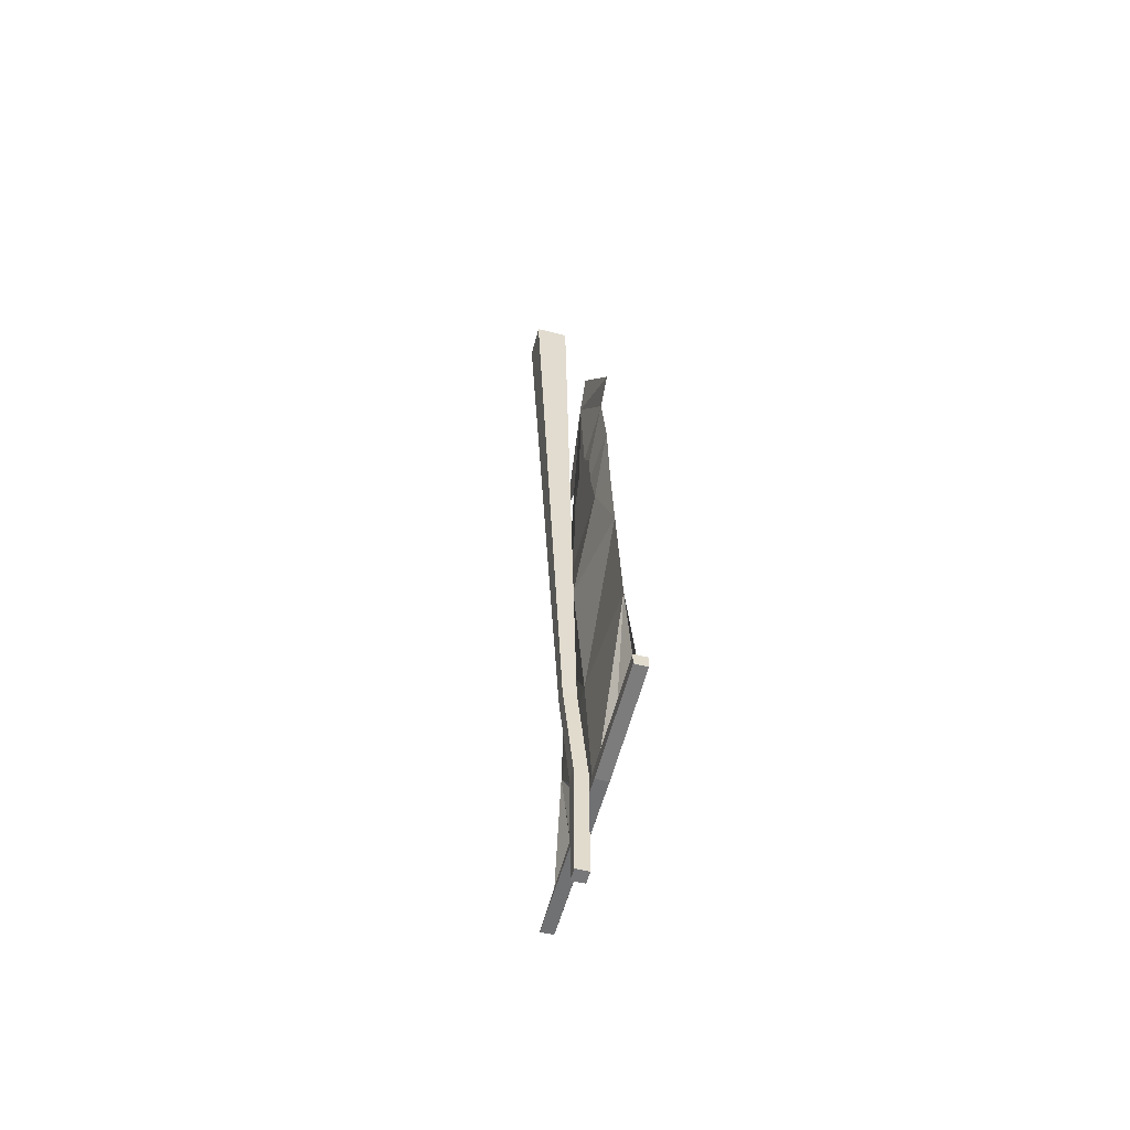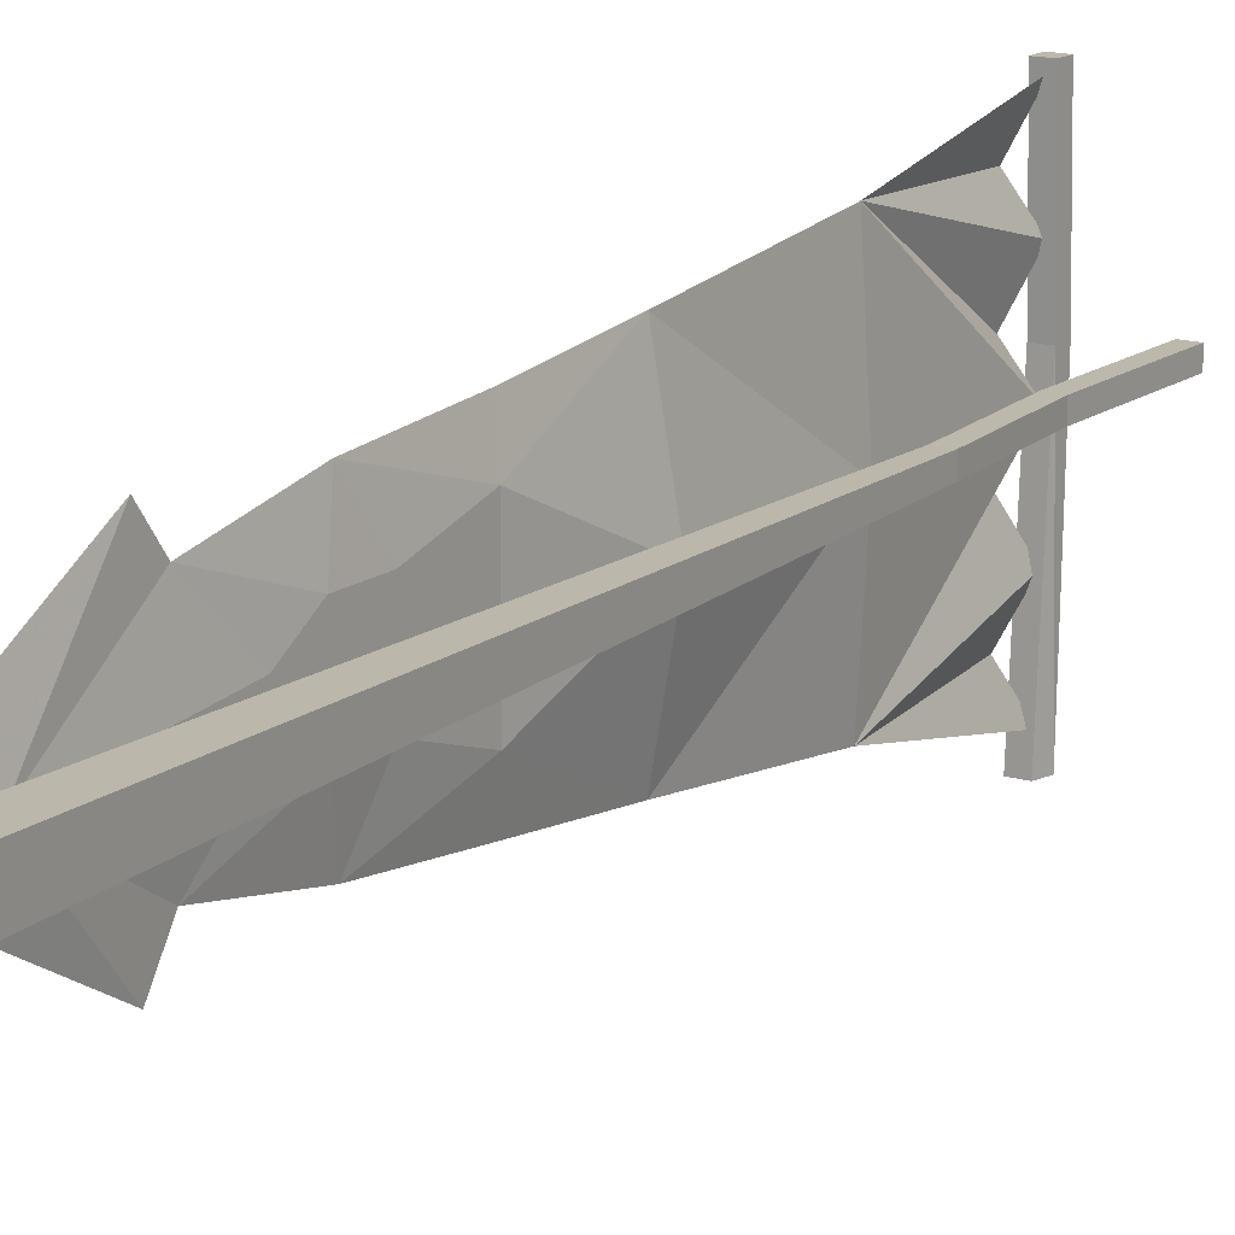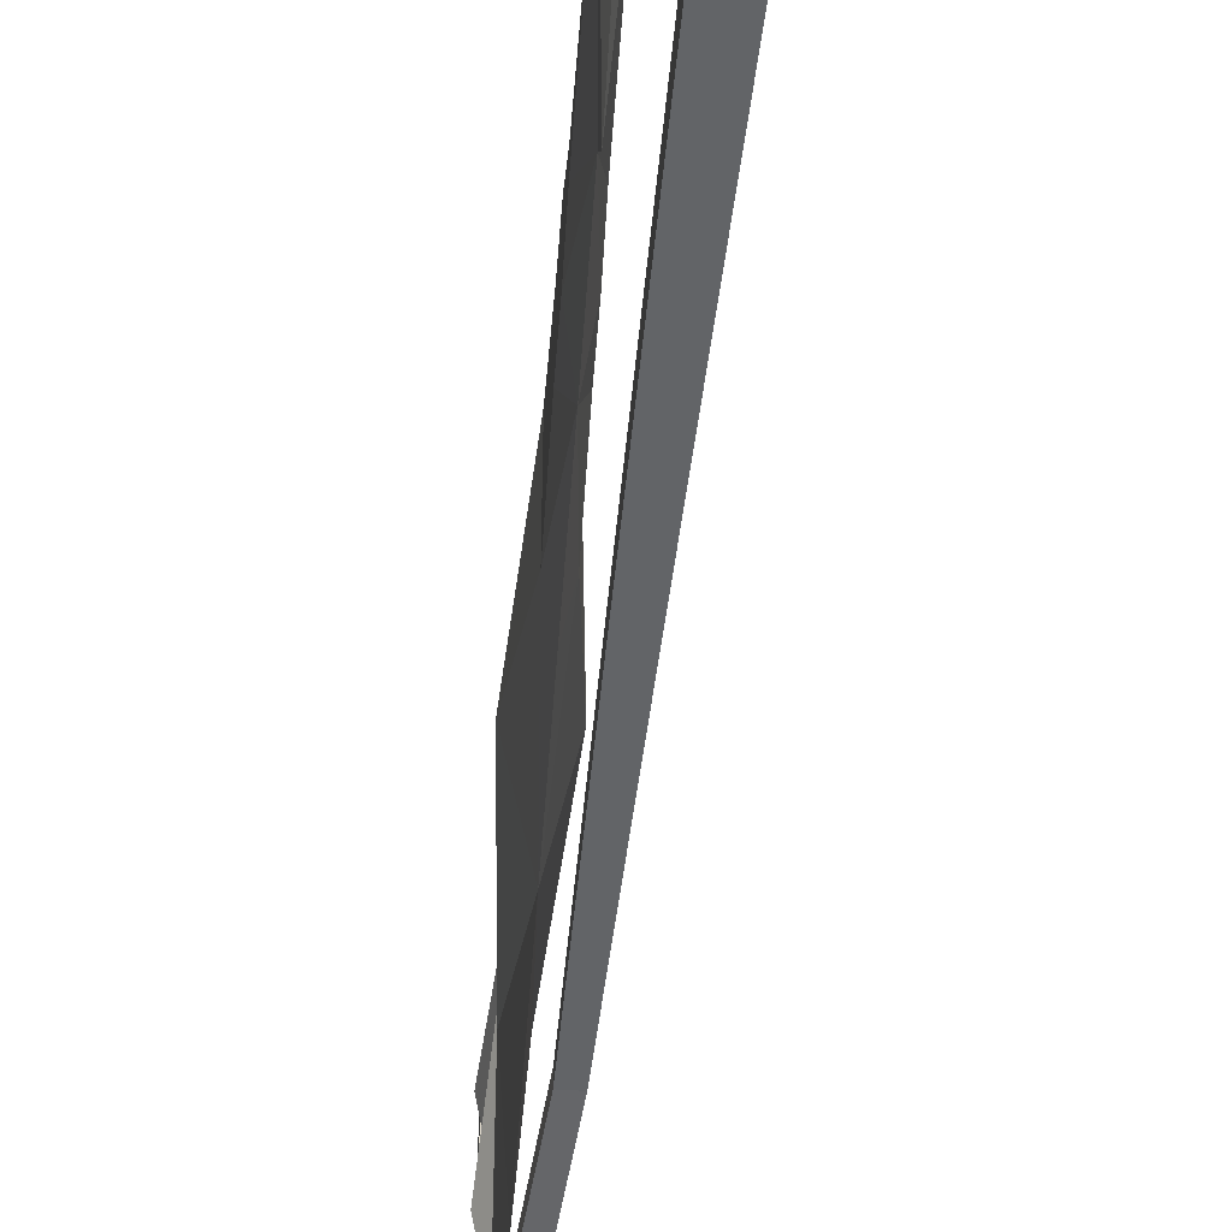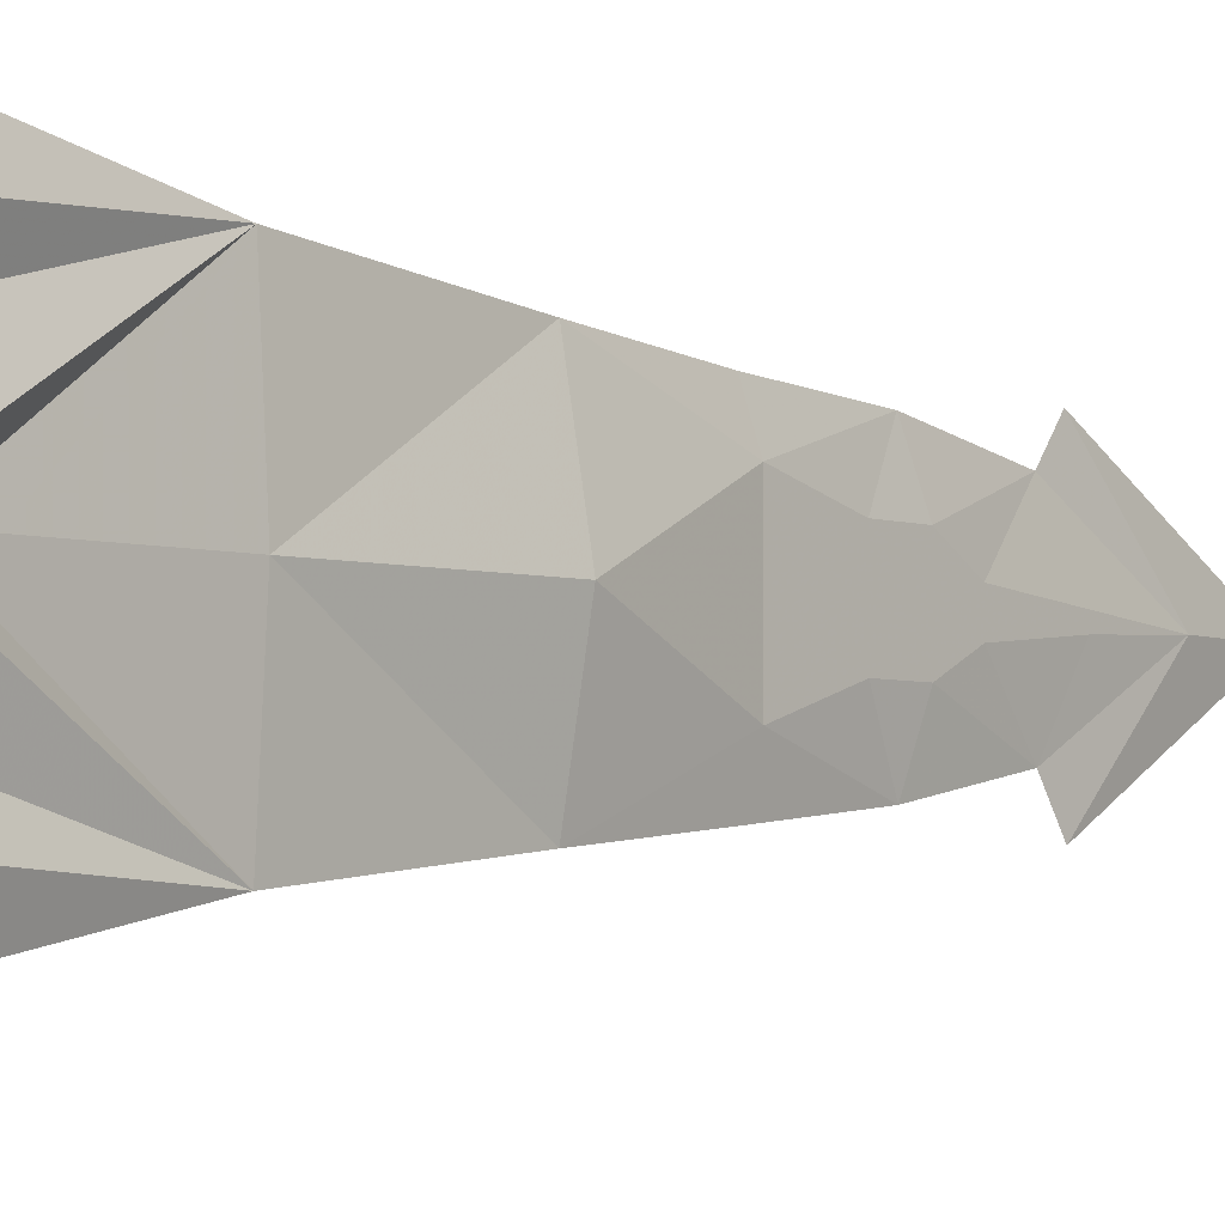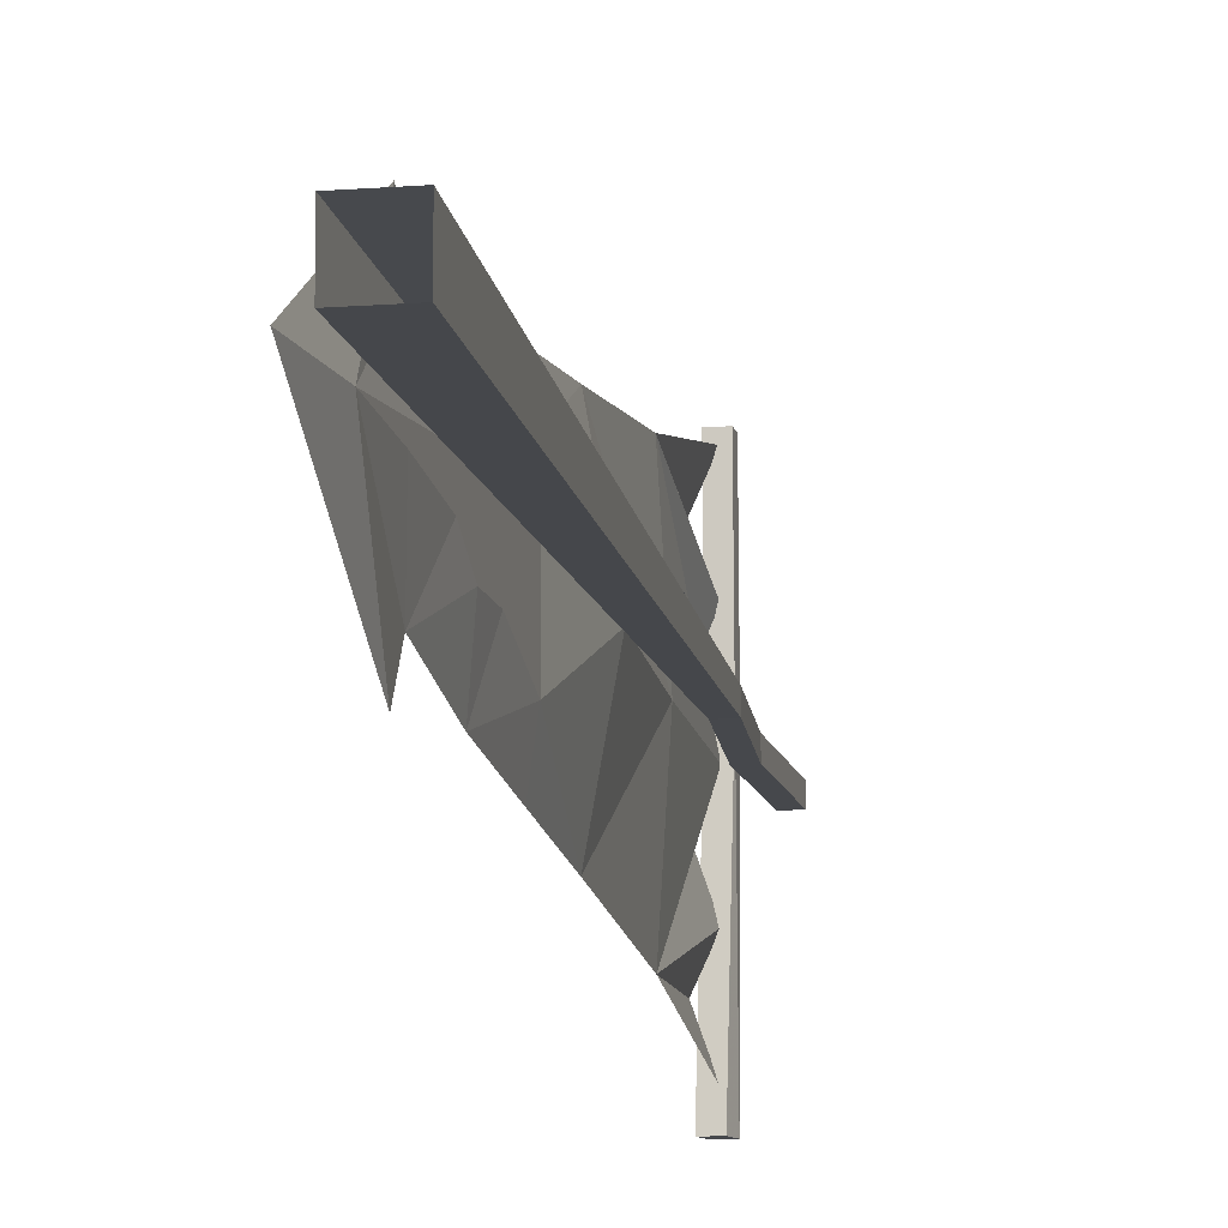
<metadata>
{"format":"obj","ext":"obj","renderer":"f3d","projection":"perspective","resolution":1024,"background":"white","views":[{"elev":-57.2,"azim":-14.6,"up":"+Y"},{"elev":14.9,"azim":-147.2,"up":"+Z"},{"elev":-51.9,"azim":175.7,"up":"+Z"},{"elev":-3.9,"azim":40.1,"up":"+Z"},{"elev":-11.3,"azim":-169.1,"up":"+Z"}]}
</metadata>
<code>
v -0.25 -0.7344 -0.07031
v -0.2656 -0.5547 -0.1406
v -0.25 -0.6562 -0.03125
v -0.25 -0.7344 0
v -0.25 -0.8281 -0.07031
v -0.2656 -0.7656 -0.1797
v -0.2812 -0.7344 -0.07031
v -0.2812 -0.6562 -0.03125
v -0.2812 -0.4922 -0.01562
v -0.2812 -0.3281 -0.007812
v -0.2656 -0.5078 -0.2109
v -0.25 -0.3281 -0.007812
v -0.25 -0.4922 -0.01562
v -0.25 -0.6562 0.02344
v -0.25 -0.7344 0.07031
v -0.25 -0.8281 0
v -0.25 -0.8516 0
v -0.25 -0.9766 -0.1172
v -0.2656 -0.9922 -0.2031
v -0.2812 -0.9766 -0.1172
v -0.2812 -0.8281 -0.07031
v -0.2812 -0.7344 0
v -0.2812 -0.6562 0.02344
v -0.2812 -0.4922 0.007812
v -0.2656 -0.5547 0.1328
v -0.2656 -0.5078 0.1953
v -0.2656 -0.1484 -0.007812
v -0.25 -0.4922 0.007812
v -0.2656 -0.7656 0.1719
v -0.25 -0.8281 0.07031
v -0.25 -0.9766 0.1094
v -0.2266 -1.227 -0.007812
v -0.2656 -1.227 -0.2266
v -0.3047 -1.227 -0.007812
v -0.2812 -0.9766 0.1094
v -0.2812 -0.8516 0
v -0.2812 -0.8281 0
v -0.2812 -0.7344 0.07031
v -0.2422 -1.891 0.07031
v -0.2656 -1.945 -0.007812
v -0.2656 -1.586 0.25
v -0.2812 -1.586 -0.007812
v -0.2656 -1.586 -0.2656
v -0.25 -1.586 -0.007812
v -0.2656 -1.227 0.2109
v -0.2656 -0.9922 0.1875
v -0.2422 -1.891 -0.25
v -0.2656 -1.945 -0.3359
v -0.2656 -1.945 -0.1719
v -0.2422 -1.891 -0.08594
v -0.2812 -0.8281 0.07031
v -0.2422 -1.891 0.2344
v -0.2656 -1.945 0.1562
v -0.2656 -1.945 0.3203
v -0.2812 -1.938 0.05469
v -0.2734 -1.922 -0.3828
v -0.2812 -1.953 -0.3828
v -0.2812 -1.969 0.05469
v -0.2812 -1.93 0.3359
v -0.25 -1.93 0.3359
v -0.25 -1.938 0.05469
v -0.2422 -1.922 -0.3828
v -0.25 -1.953 -0.3828
v -0.25 -1.969 0.05469
v -0.2812 -1.961 0.3359
v -0.25 -1.961 0.3359
v -0.3359 0.007812 0.03906
v -0.3047 -1.648 0.01562
v -0.3047 -1.648 0
v -0.3047 -1.648 -0.01562
v -0.3359 0.007812 -0.03906
v -0.3203 -1.648 -0.01562
v -0.3359 -1.648 -0.01562
v -0.4141 0.007812 -0.03906
v -0.3359 -1.648 0
v -0.3359 -1.648 0.01562
v -0.4141 0.007812 0.03906
v -0.3203 -1.648 0.01562
v -0.2812 -1.906 -0.01562
v -0.2812 -1.906 0.01562
v -0.2812 -2.195 -0.01562
v -0.3125 -2.195 -0.01562
v -0.3125 -1.906 -0.01562
v -0.3125 -1.906 0.01562
v -0.2812 -2.195 0.01562
v -0.3125 -2.195 0.01562
f 1 2 3
f 1 5 6
f 2 7 8
f 3 13 14
f 5 17 18
f 6 21 7
f 8 23 24
f 8 24 9
f 9 24 10
f 12 28 13
f 13 28 14
f 14 25 15
f 15 29 30
f 17 30 31
f 20 36 21
f 23 38 25
f 35 51 36
f 38 51 29
f 1 3 4
f 1 4 5
f 1 6 2
f 2 6 7
f 2 8 9
f 2 9 10
f 2 10 11
f 2 11 12
f 2 12 13
f 2 13 3
f 3 14 4
f 4 14 15
f 4 15 16
f 4 16 5
f 5 16 17
f 5 18 6
f 6 18 19
f 6 19 20
f 6 20 21
f 7 21 22
f 7 22 8
f 8 22 23
f 10 24 25
f 10 25 26
f 10 26 27
f 10 27 11
f 11 27 12
f 12 27 26
f 12 26 25
f 12 25 28
f 14 28 25
f 15 25 29
f 15 30 16
f 16 30 17
f 17 31 18
f 18 31 32
f 18 32 33
f 18 33 19
f 19 33 20
f 20 33 34
f 20 34 35
f 20 35 36
f 21 36 37
f 21 37 22
f 22 37 38
f 22 38 23
f 23 25 24
f 40 41 42
f 40 42 43
f 40 43 44
f 40 44 41
f 41 44 45
f 41 45 42
f 42 45 34
f 42 34 33
f 42 33 43
f 43 33 44
f 44 33 32
f 44 32 45
f 45 32 31
f 45 31 46
f 45 46 35
f 45 35 34
f 47 48 43
f 47 43 48
f 43 49 50
f 43 50 49
f 31 29 46
f 46 29 35
f 35 29 51
f 36 51 37
f 37 51 38
f 38 29 25
f 29 31 30
f 53 41 39
f 53 39 41
f 54 52 41
f 54 41 52
f 39 40 41
f 39 41 40
f 43 47 49
f 43 49 47
f 52 53 41
f 52 41 53
f 40 50 43
f 40 43 50
f 55 56 57
f 55 57 58
f 55 58 59
f 55 59 60
f 55 60 61
f 55 61 56
f 56 61 62
f 57 63 58
f 58 63 64
f 58 64 65
f 58 65 59
f 60 66 61
f 61 66 64
f 61 64 62
f 62 64 63
f 64 66 65
f 79 70 69
f 79 69 68
f 79 68 80
f 79 80 81
f 79 81 82
f 79 82 83
f 79 83 70
f 70 83 72
f 72 83 73
f 73 83 84
f 73 84 75
f 75 84 76
f 76 84 80
f 76 80 78
f 78 80 68
f 85 86 82
f 85 82 81
f 85 81 80
f 85 80 84
f 85 84 86
f 86 84 83
f 86 83 82
f 56 62 57
f 57 62 63
f 59 65 60
f 60 65 66
f 67 68 69
f 67 69 70
f 67 70 71
f 71 70 72
f 71 72 73
f 71 73 74
f 74 73 75
f 74 75 76
f 74 76 77
f 77 76 78
f 77 78 68
f 77 68 67

</code>
